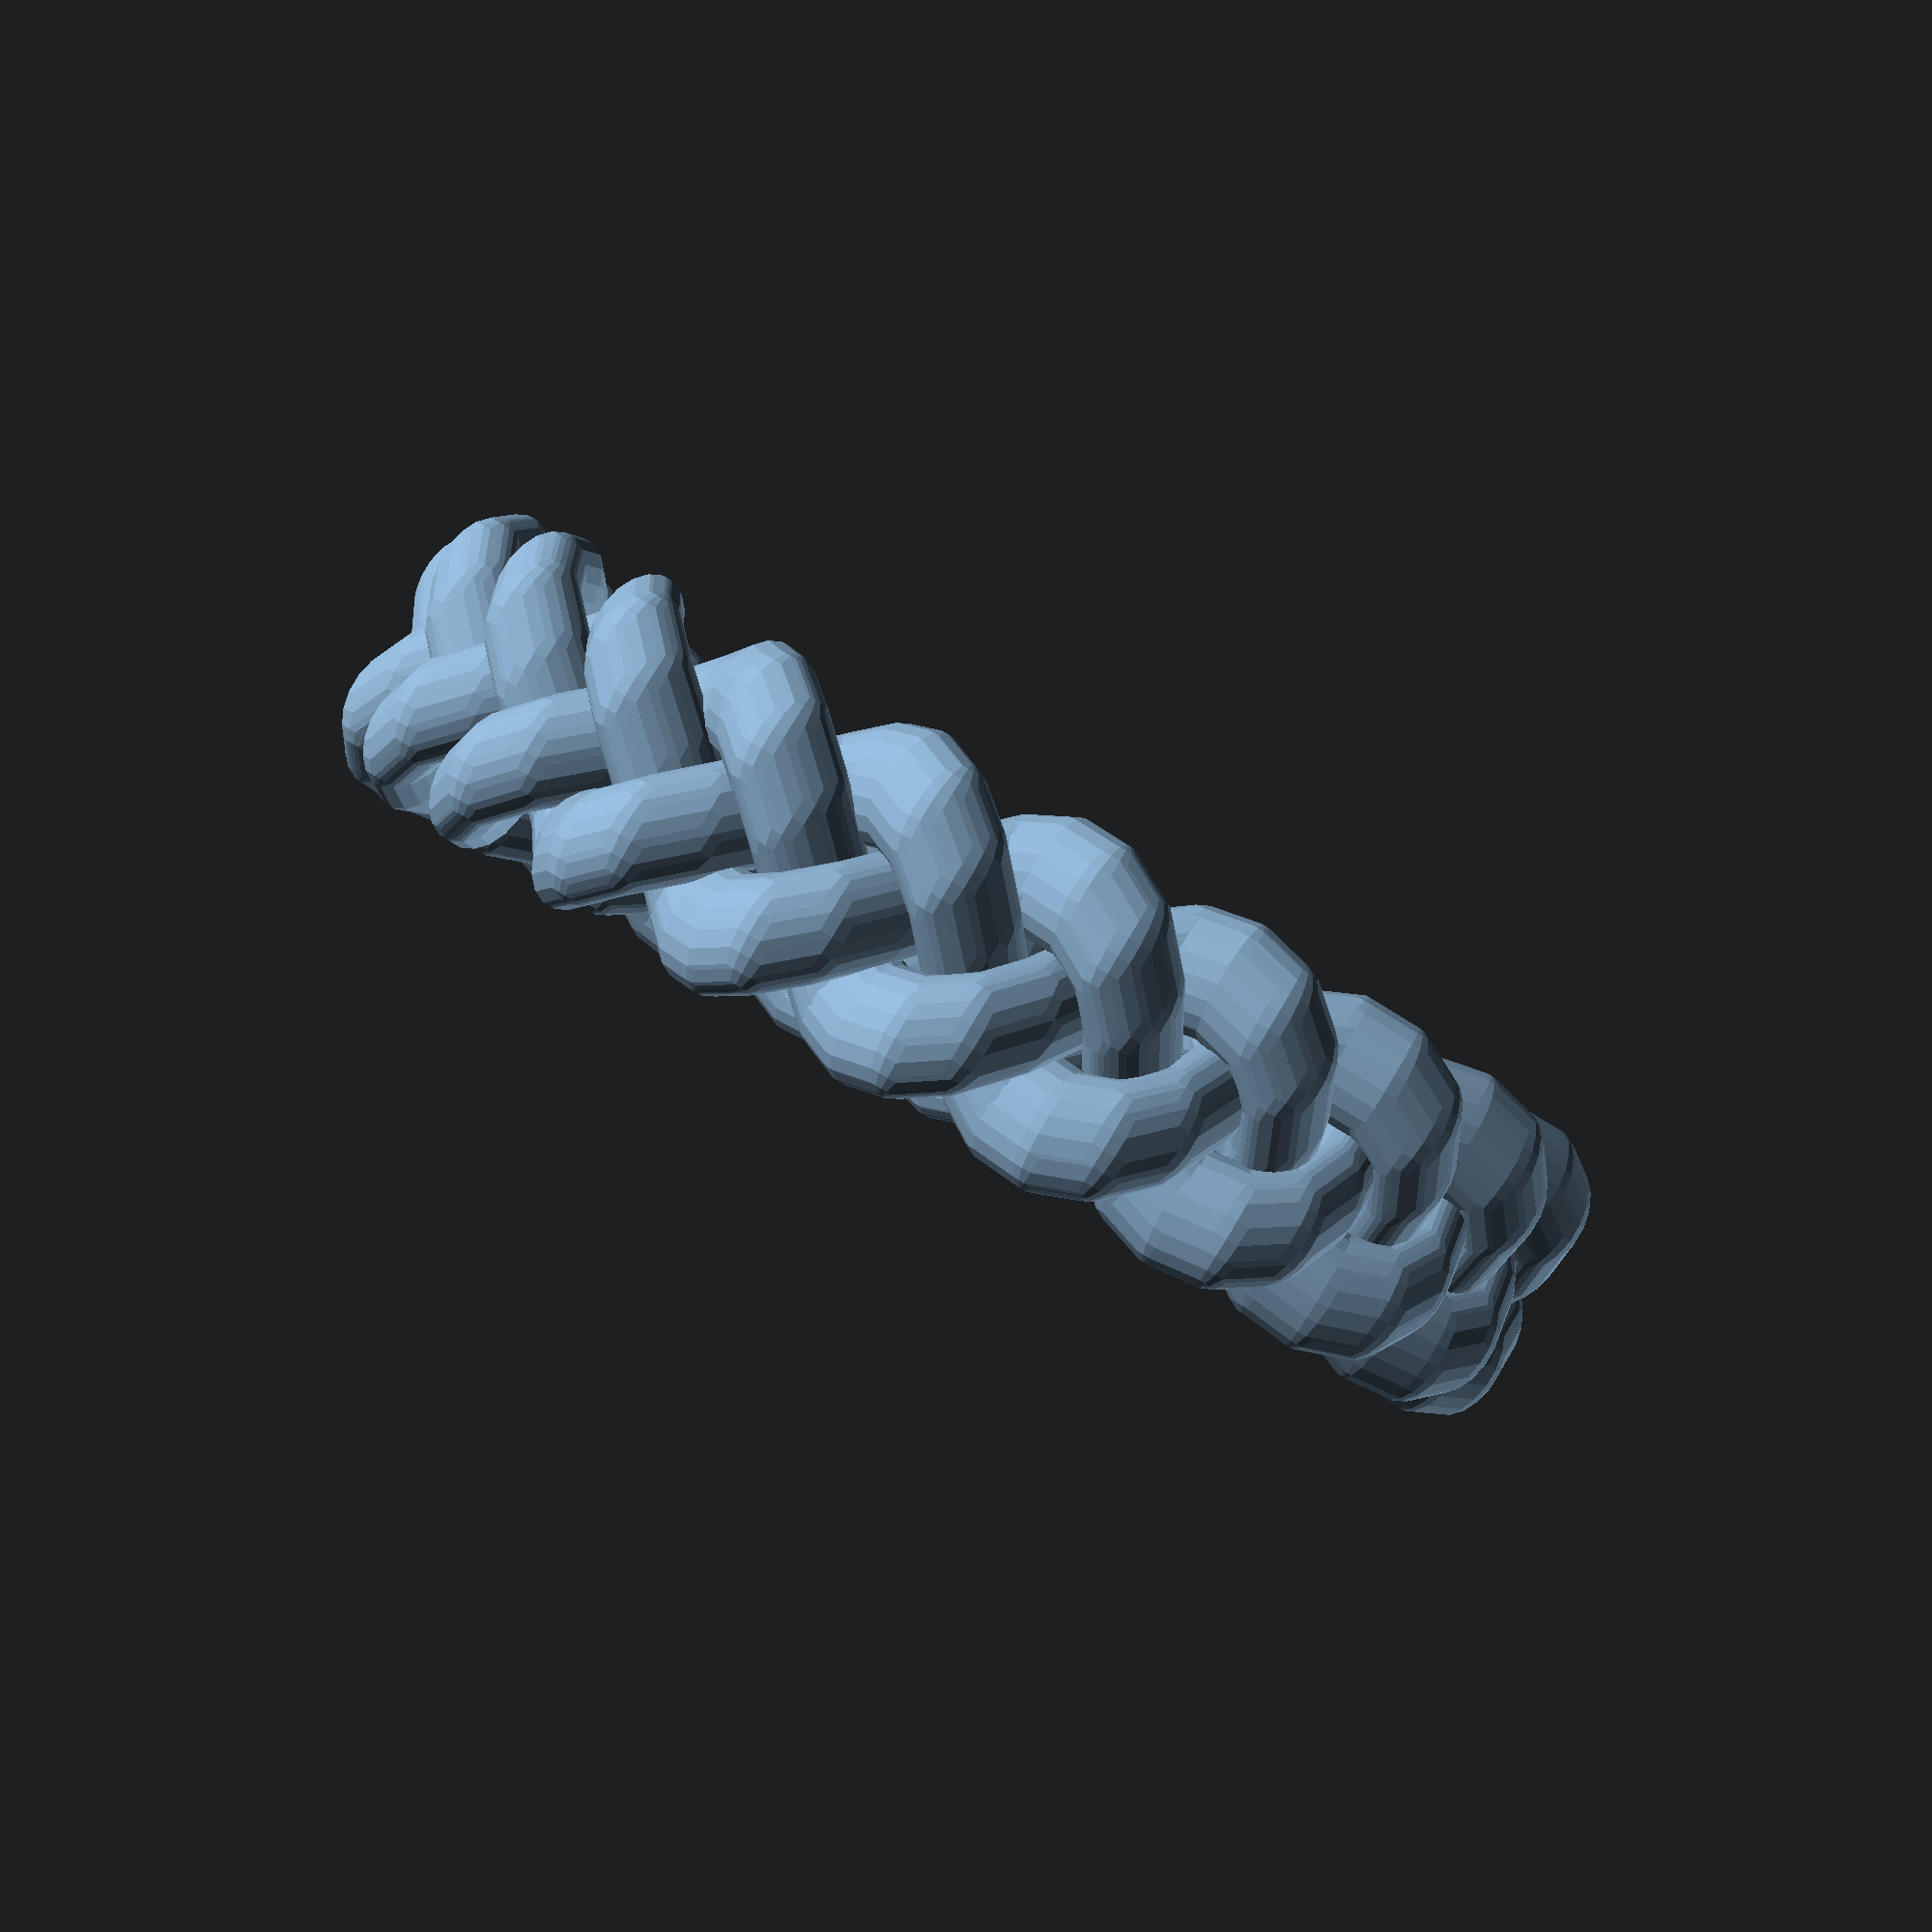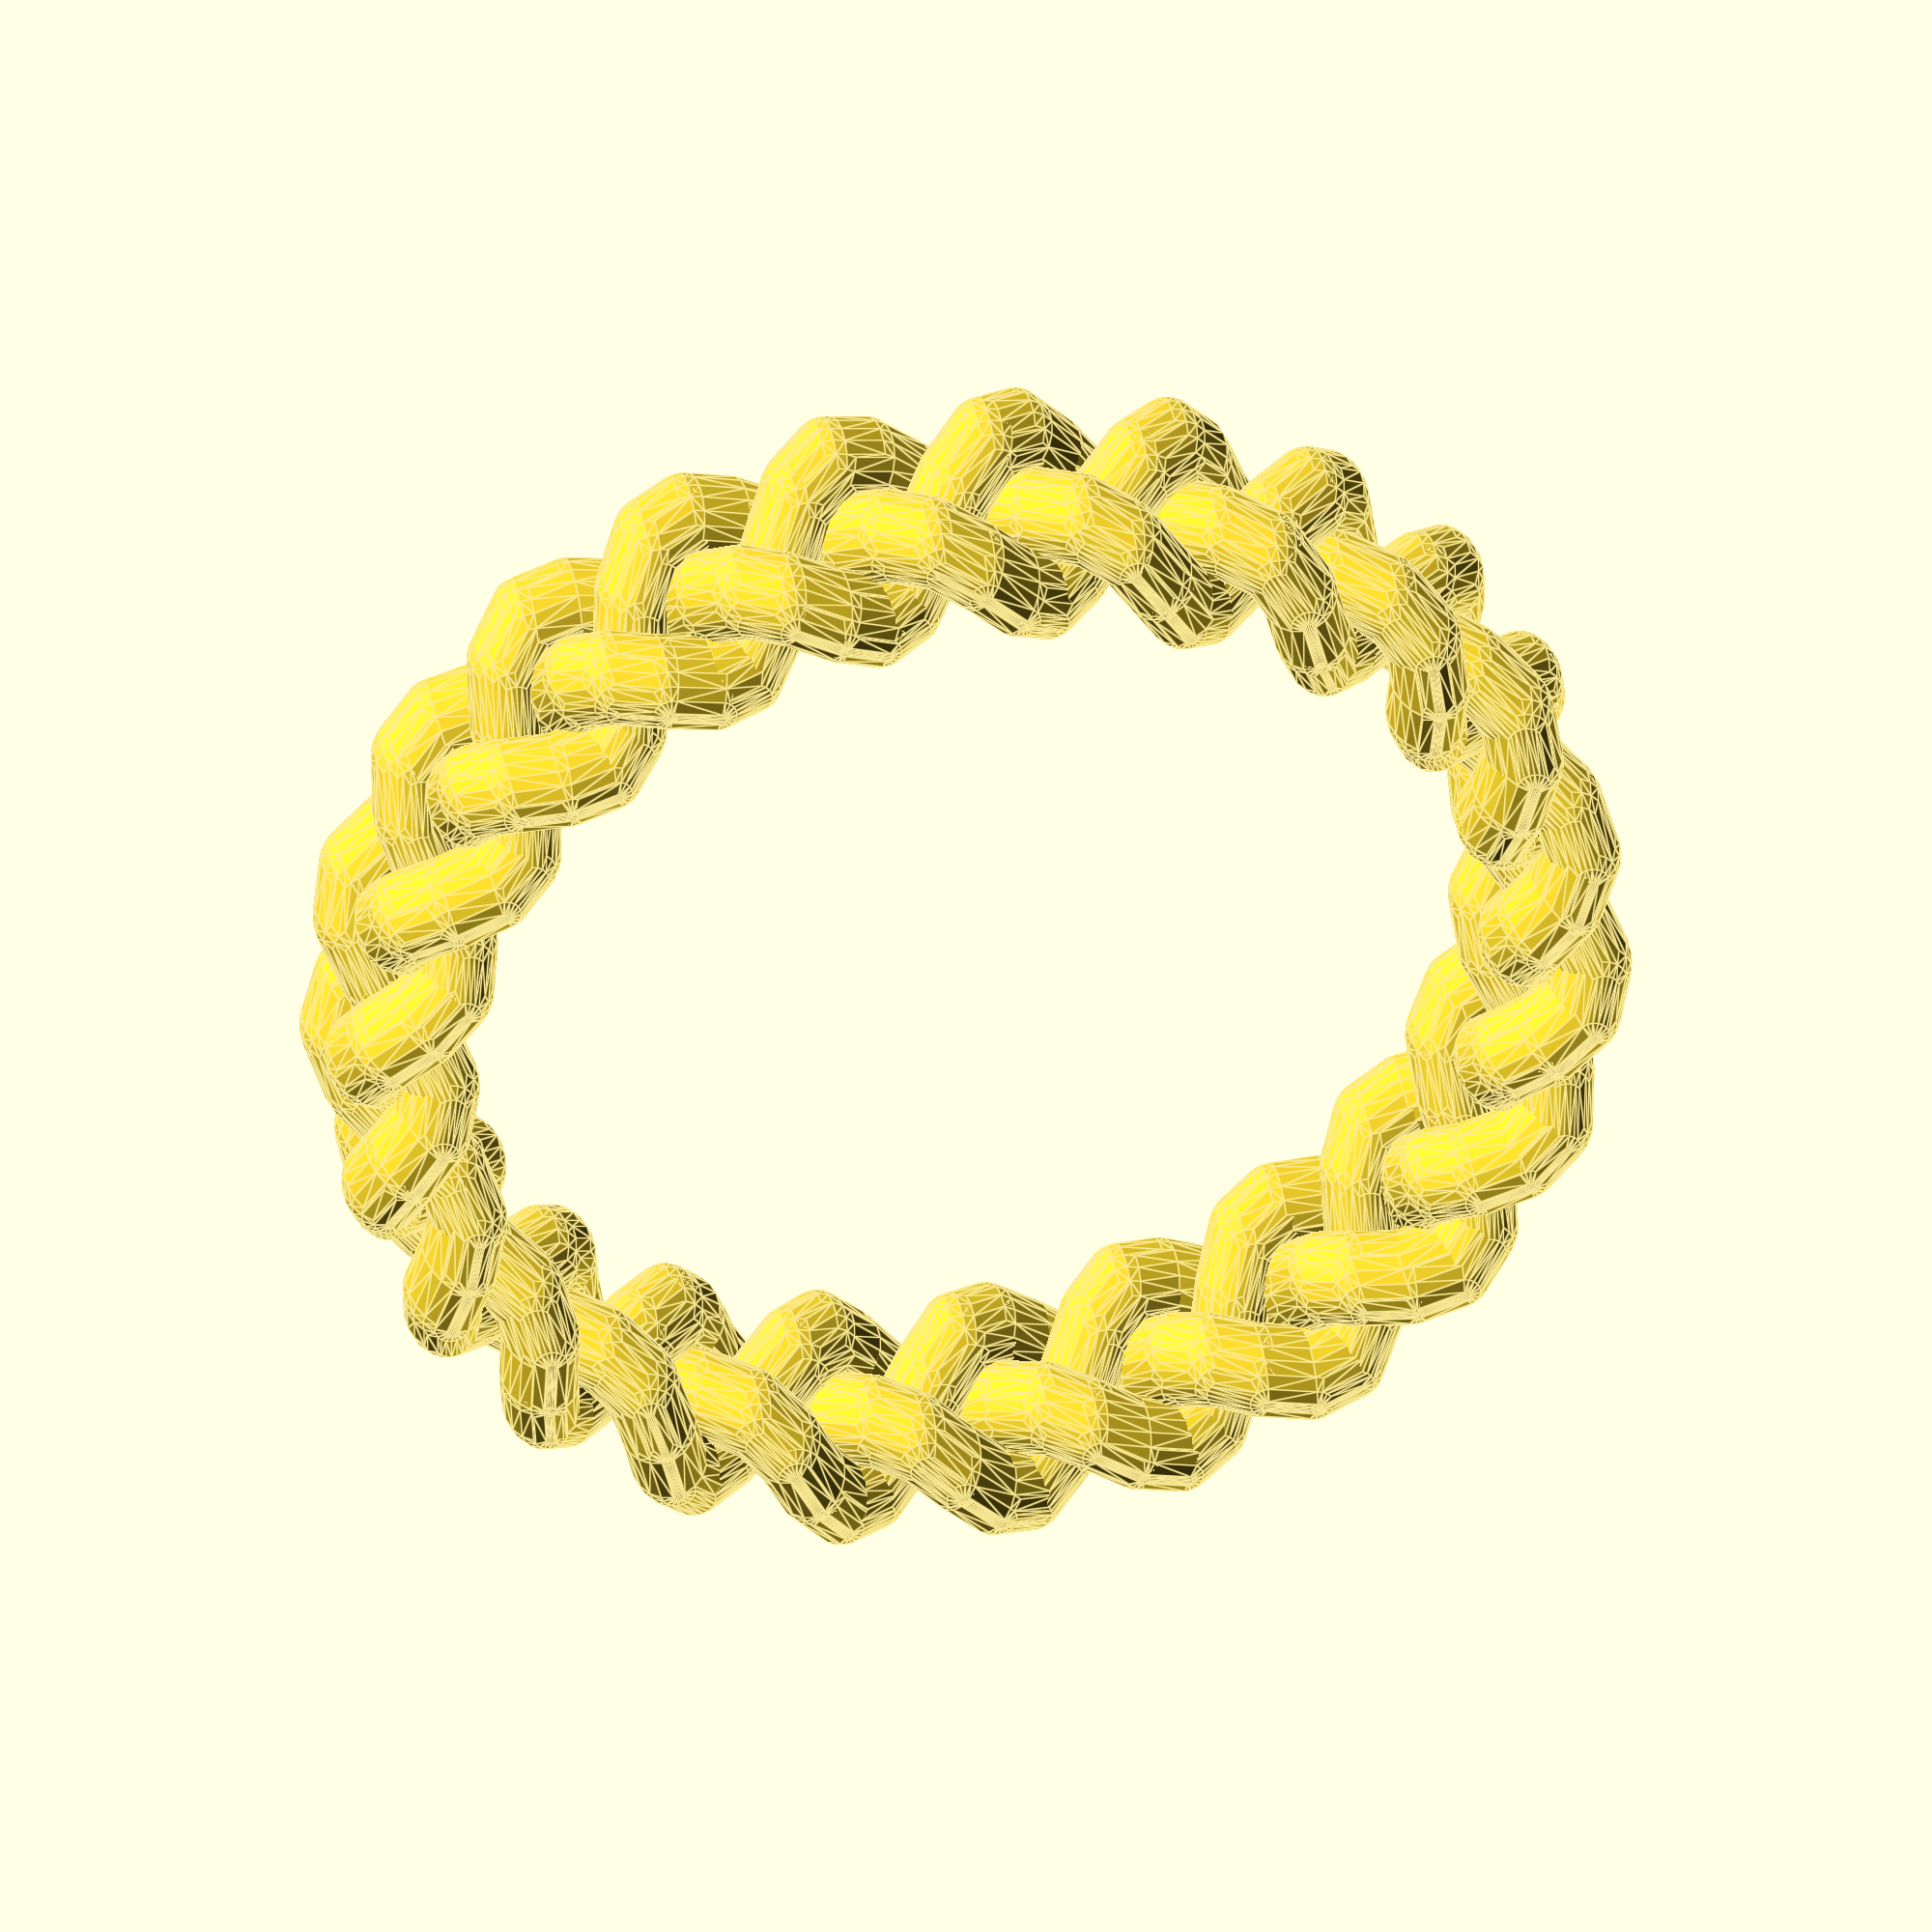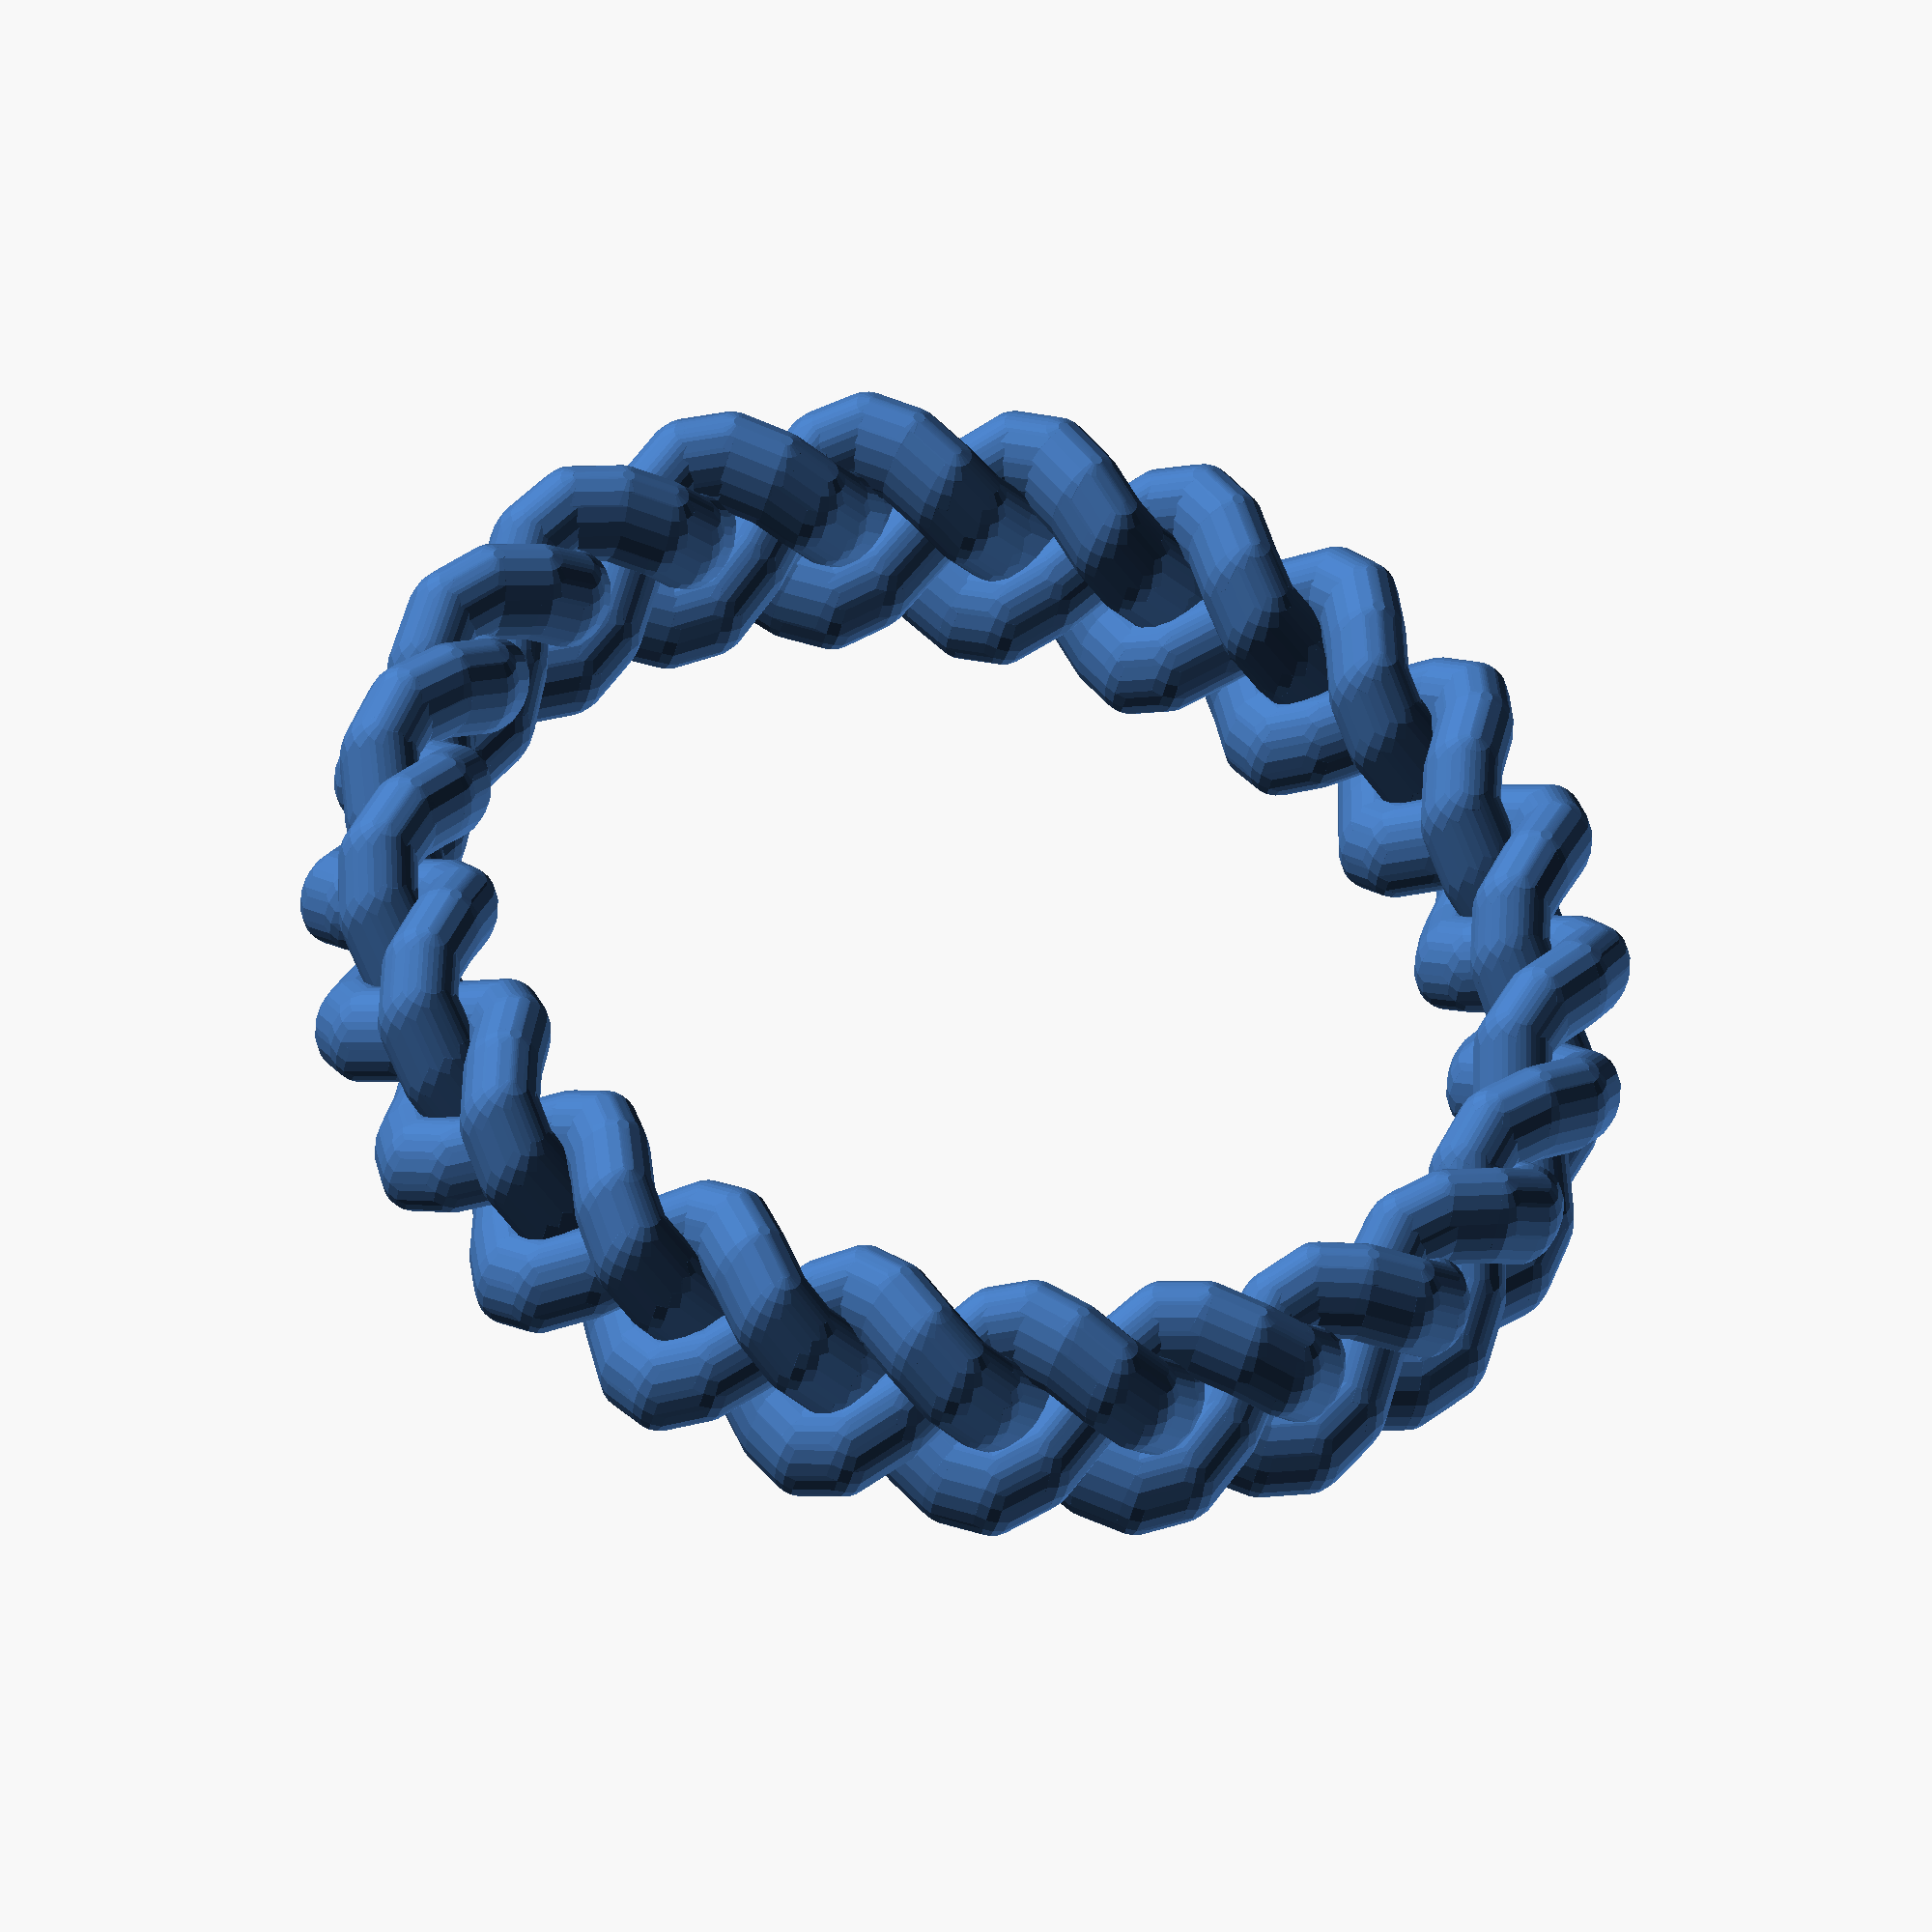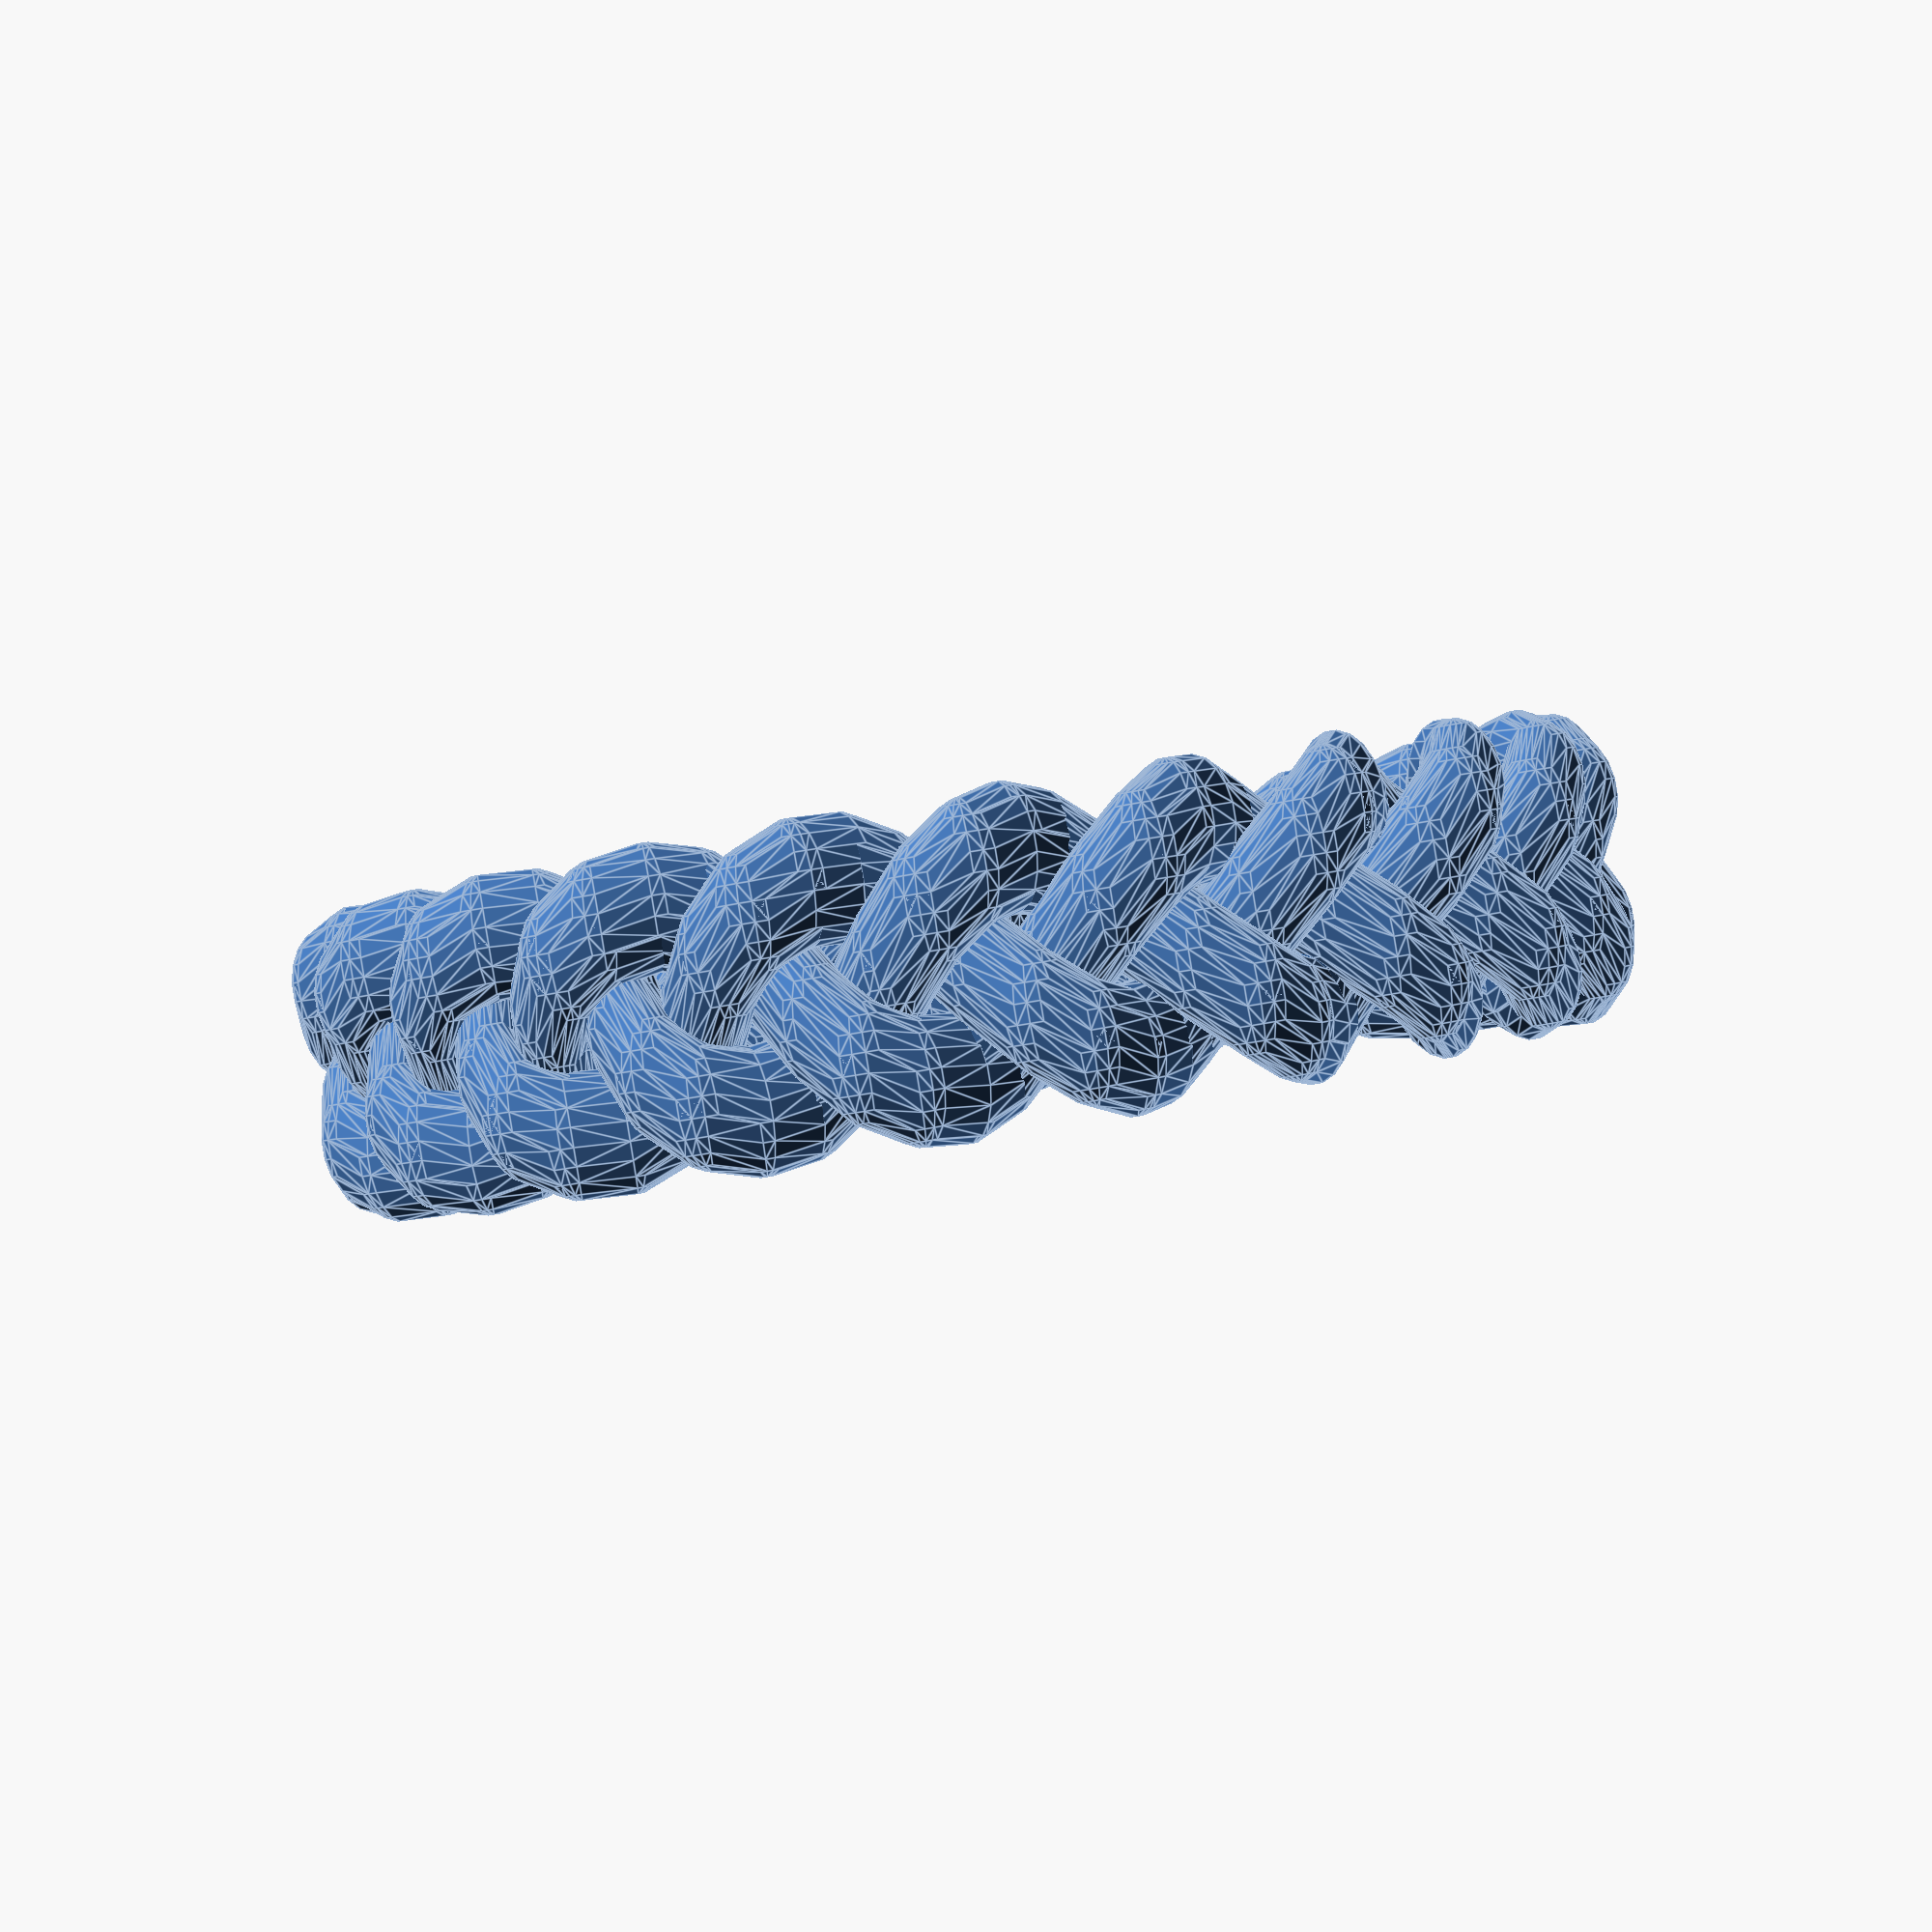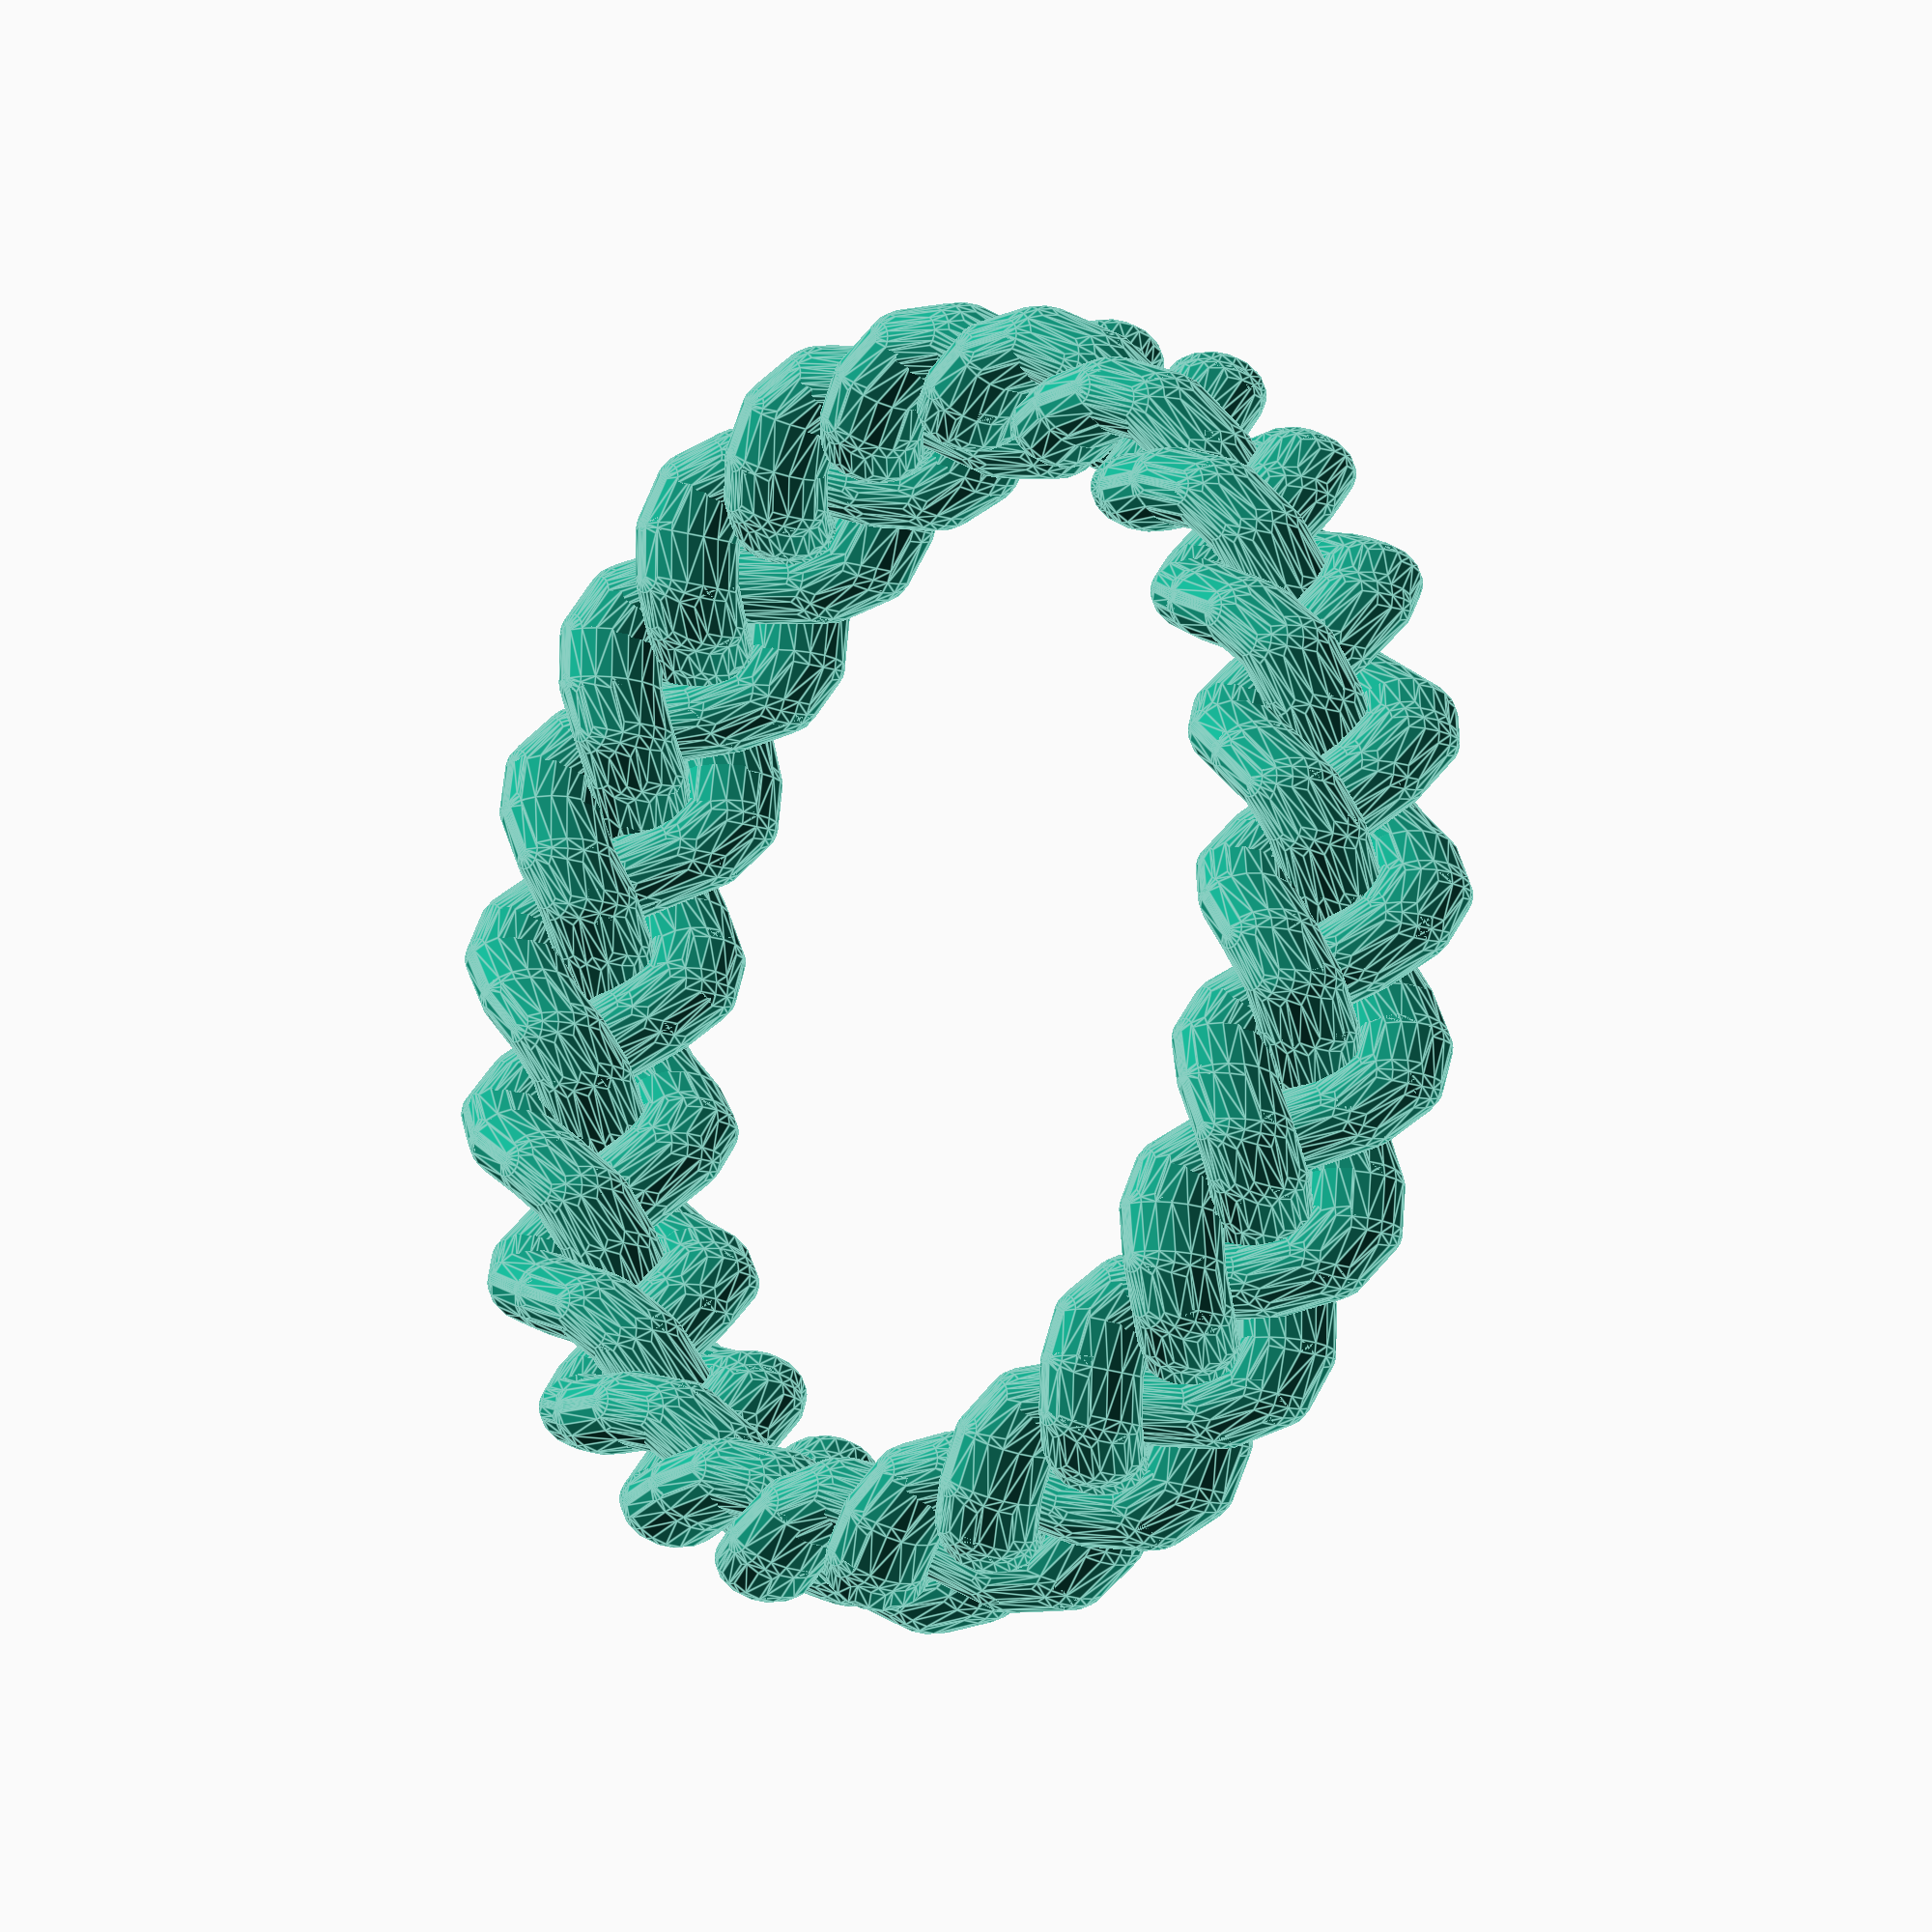
<openscad>
/*[Settings]*/

//Average radius of ring
r1=30;//[5:40]

// Variation from Average radius
r2=2;//[1:3]

//Height of ring
r3=5;//[5:10]

//Radius of strand
sphererad=2;//[1:3]

//Number of winding per revolution
windings = 7;

//Smoothness of plot
m=300;//[200:400]


n=windings+1/3;


for (i=[0:m-1])
{
    hull()
    {
        translate([(r1+r2*sin(6*n*360/m*i))*cos(3*360/m*i),
                   (r1+r2*sin(6*n*360/m*i))*sin(3*360/m*i),
                   r3*cos(n*3*360/m*i)]) scale([1,1,1.5])sphere(sphererad,$fn=20);
        translate([(r1+r2*sin(6*n*360/m*(i+1)))*cos(3*360/m*(i+1)),
                   (r1+r2*sin(6*n*360/m*(i+1)))*sin(3*360/m*(i+1)),
                   r3*cos(n*3*360/m*(i+1))]) scale([1,1,1.5])sphere(sphererad,$fn=20);
    }
    
}


</openscad>
<views>
elev=271.3 azim=216.1 roll=210.9 proj=p view=solid
elev=139.6 azim=75.0 roll=190.8 proj=o view=edges
elev=222.0 azim=229.4 roll=193.1 proj=o view=solid
elev=270.0 azim=5.1 roll=350.6 proj=p view=edges
elev=14.4 azim=180.7 roll=231.2 proj=o view=edges
</views>
